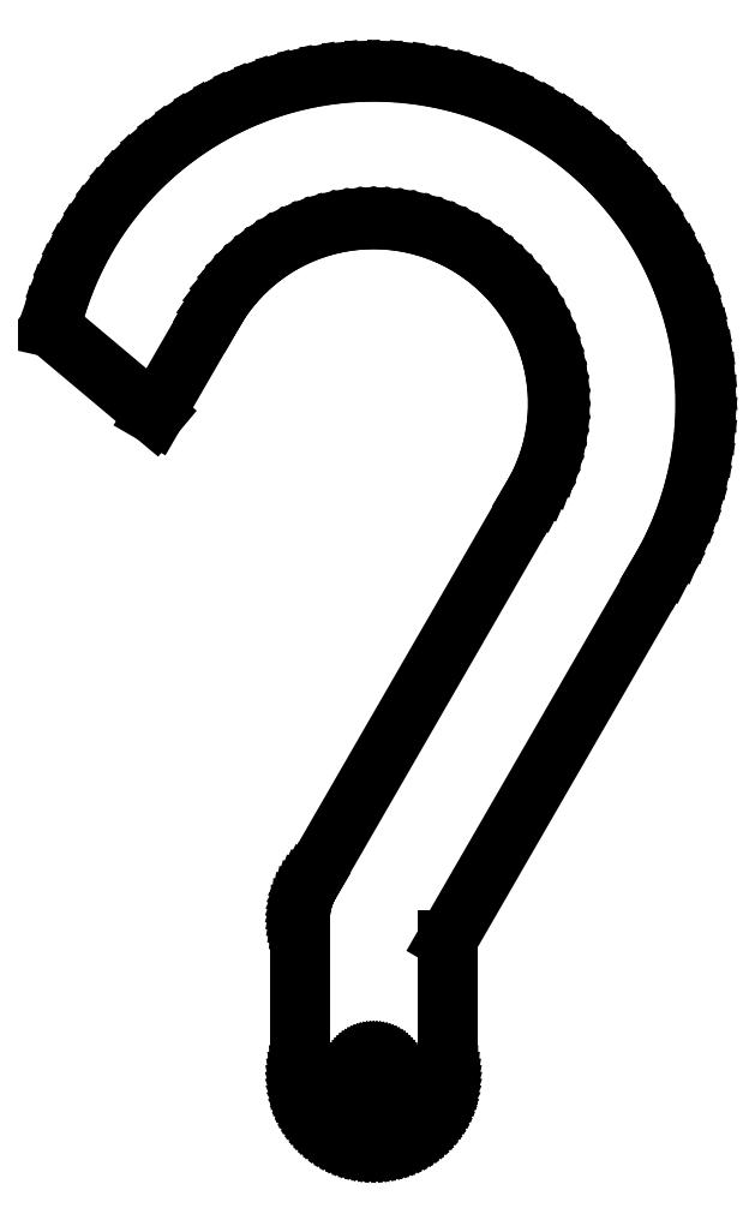
<metadata>
{"format":"dxf","ext":"dxf","renderer":"ezdxf+matplotlib","layout":"modelspace","background":"white","min_lineweight":24,"dpi":150}
</metadata>
<code>
0
SECTION
2
ENTITIES
0
LINE
8
0
10
0.4803
20
-77.18
11
0.9588
21
-77.14
0
LINE
8
0
10
0.9588
20
-77.14
11
1.433
21
-77.06
0
LINE
8
0
10
1.433
20
-77.06
11
1.902
21
-76.96
0
LINE
8
0
10
1.902
20
-76.96
11
2.364
21
-76.83
0
LINE
8
0
10
2.364
20
-76.83
11
2.816
21
-76.66
0
LINE
8
0
10
2.816
20
-76.66
11
3.257
21
-76.47
0
LINE
8
0
10
3.257
20
-76.47
11
3.685
21
-76.25
0
LINE
8
0
10
3.685
20
-76.25
11
4.099
21
-76.01
0
LINE
8
0
10
4.099
20
-76.01
11
4.497
21
-75.74
0
LINE
8
0
10
4.497
20
-75.74
11
4.876
21
-75.44
0
LINE
8
0
10
4.876
20
-75.44
11
5.237
21
-75.13
0
LINE
8
0
10
5.237
20
-75.13
11
5.577
21
-74.79
0
LINE
8
0
10
5.577
20
-74.79
11
5.894
21
-74.43
0
LINE
8
0
10
5.894
20
-74.43
11
6.189
21
-74.05
0
LINE
8
0
10
6.189
20
-74.05
11
6.459
21
-73.65
0
LINE
8
0
10
6.459
20
-73.65
11
6.704
21
-73.24
0
LINE
8
0
10
6.704
20
-73.24
11
6.922
21
-72.81
0
LINE
8
0
10
6.922
20
-72.81
11
7.113
21
-72.37
0
LINE
8
0
10
7.113
20
-72.37
11
7.276
21
-71.91
0
LINE
8
0
10
7.276
20
-71.91
11
7.41
21
-71.45
0
LINE
8
0
10
7.41
20
-71.45
11
7.514
21
-70.98
0
LINE
8
0
10
7.514
20
-70.98
11
7.59
21
-70.51
0
LINE
8
0
10
7.59
20
-70.51
11
7.635
21
-70.03
0
LINE
8
0
10
7.635
20
-70.03
11
7.65
21
-69.55
0
LINE
8
0
10
7.65
20
-69.55
11
7.65
21
-55.6
0
LINE
8
0
10
7.65
20
-55.6
11
29.81
21
-17.21
0
LINE
8
0
10
29.81
20
-17.21
11
29.8
21
-17.2
0
LINE
8
0
10
29.8
20
-17.2
11
30.17
21
-16.58
0
LINE
8
0
10
30.17
20
-16.58
11
31.15
21
-14.66
0
LINE
8
0
10
31.15
20
-14.66
11
32.01
21
-12.67
0
LINE
8
0
10
32.01
20
-12.67
11
32.74
21
-10.64
0
LINE
8
0
10
32.74
20
-10.64
11
33.34
21
-8.561
0
LINE
8
0
10
33.34
20
-8.561
11
33.82
21
-6.451
0
LINE
8
0
10
33.82
20
-6.451
11
34.15
21
-4.315
0
LINE
8
0
10
34.15
20
-4.315
11
34.36
21
-2.162
0
LINE
8
0
10
34.36
20
-2.162
11
34.42
21
0
0
LINE
8
0
10
34.42
20
0
11
34.36
21
2.162
0
LINE
8
0
10
34.36
20
2.162
11
34.15
21
4.315
0
LINE
8
0
10
34.15
20
4.315
11
33.82
21
6.451
0
LINE
8
0
10
33.82
20
6.451
11
33.34
21
8.561
0
LINE
8
0
10
33.34
20
8.561
11
32.74
21
10.64
0
LINE
8
0
10
32.74
20
10.64
11
32.01
21
12.67
0
LINE
8
0
10
32.01
20
12.67
11
31.15
21
14.66
0
LINE
8
0
10
31.15
20
14.66
11
30.17
21
16.58
0
LINE
8
0
10
30.17
20
16.58
11
29.07
21
18.45
0
LINE
8
0
10
29.07
20
18.45
11
27.85
21
20.23
0
LINE
8
0
10
27.85
20
20.23
11
26.52
21
21.94
0
LINE
8
0
10
26.52
20
21.94
11
25.09
21
23.57
0
LINE
8
0
10
25.09
20
23.57
11
23.57
21
25.09
0
LINE
8
0
10
23.57
20
25.09
11
21.94
21
26.52
0
LINE
8
0
10
21.94
20
26.52
11
20.23
21
27.85
0
LINE
8
0
10
20.23
20
27.85
11
18.45
21
29.07
0
LINE
8
0
10
18.45
20
29.07
11
16.58
21
30.17
0
LINE
8
0
10
16.58
20
30.17
11
14.66
21
31.15
0
LINE
8
0
10
14.66
20
31.15
11
12.67
21
32.01
0
LINE
8
0
10
12.67
20
32.01
11
10.64
21
32.74
0
LINE
8
0
10
10.64
20
32.74
11
8.561
21
33.34
0
LINE
8
0
10
8.561
20
33.34
11
6.451
21
33.82
0
LINE
8
0
10
6.451
20
33.82
11
4.315
21
34.15
0
LINE
8
0
10
4.315
20
34.15
11
2.162
21
34.36
0
LINE
8
0
10
2.162
20
34.36
11
0
21
34.42
0
LINE
8
0
10
0
20
34.42
11
-2.162
21
34.36
0
LINE
8
0
10
-2.162
20
34.36
11
-4.315
21
34.15
0
LINE
8
0
10
-4.315
20
34.15
11
-6.451
21
33.82
0
LINE
8
0
10
-6.451
20
33.82
11
-8.561
21
33.34
0
LINE
8
0
10
-8.561
20
33.34
11
-10.64
21
32.74
0
LINE
8
0
10
-10.64
20
32.74
11
-12.67
21
32.01
0
LINE
8
0
10
-12.67
20
32.01
11
-14.66
21
31.15
0
LINE
8
0
10
-14.66
20
31.15
11
-16.58
21
30.17
0
LINE
8
0
10
-16.58
20
30.17
11
-18.45
21
29.07
0
LINE
8
0
10
-18.45
20
29.07
11
-20.23
21
27.85
0
LINE
8
0
10
-20.23
20
27.85
11
-21.94
21
26.52
0
LINE
8
0
10
-21.94
20
26.52
11
-23.57
21
25.09
0
LINE
8
0
10
-23.57
20
25.09
11
-25.09
21
23.57
0
LINE
8
0
10
-25.09
20
23.57
11
-26.52
21
21.94
0
LINE
8
0
10
-26.52
20
21.94
11
-27.85
21
20.23
0
LINE
8
0
10
-27.85
20
20.23
11
-29.07
21
18.45
0
LINE
8
0
10
-29.07
20
18.45
11
-30.17
21
16.58
0
LINE
8
0
10
-30.17
20
16.58
11
-31.15
21
14.66
0
LINE
8
0
10
-31.15
20
14.66
11
-32.01
21
12.67
0
LINE
8
0
10
-32.01
20
12.67
11
-32.74
21
10.64
0
LINE
8
0
10
-32.74
20
10.64
11
-33.34
21
8.561
0
LINE
8
0
10
-33.34
20
8.561
11
-33.49
21
7.913
0
LINE
8
0
10
-33.49
20
7.913
11
-22.73
21
-1.116
0
LINE
8
0
10
-22.73
20
-1.116
11
-16.56
21
9.562
0
LINE
8
0
10
-16.56
20
9.562
11
-16.56
21
9.558
0
LINE
8
0
10
-16.56
20
9.558
11
-16.15
21
10.25
0
LINE
8
0
10
-16.15
20
10.25
11
-15.47
21
11.24
0
LINE
8
0
10
-15.47
20
11.24
11
-14.74
21
12.19
0
LINE
8
0
10
-14.74
20
12.19
11
-13.94
21
13.09
0
LINE
8
0
10
-13.94
20
13.09
11
-13.09
21
13.94
0
LINE
8
0
10
-13.09
20
13.94
11
-12.19
21
14.74
0
LINE
8
0
10
-12.19
20
14.74
11
-11.24
21
15.47
0
LINE
8
0
10
-11.24
20
15.47
11
-10.25
21
16.15
0
LINE
8
0
10
-10.25
20
16.15
11
-9.214
21
16.76
0
LINE
8
0
10
-9.214
20
16.76
11
-8.143
21
17.3
0
LINE
8
0
10
-8.143
20
17.3
11
-7.04
21
17.78
0
LINE
8
0
10
-7.04
20
17.78
11
-5.91
21
18.19
0
LINE
8
0
10
-5.91
20
18.19
11
-4.756
21
18.52
0
LINE
8
0
10
-4.756
20
18.52
11
-3.584
21
18.79
0
LINE
8
0
10
-3.584
20
18.79
11
-2.397
21
18.97
0
LINE
8
0
10
-2.397
20
18.97
11
-1.201
21
19.09
0
LINE
8
0
10
-1.201
20
19.09
11
0
21
19.12
0
LINE
8
0
10
0
20
19.12
11
1.201
21
19.09
0
LINE
8
0
10
1.201
20
19.09
11
2.397
21
18.97
0
LINE
8
0
10
2.397
20
18.97
11
3.584
21
18.79
0
LINE
8
0
10
3.584
20
18.79
11
4.756
21
18.52
0
LINE
8
0
10
4.756
20
18.52
11
5.91
21
18.19
0
LINE
8
0
10
5.91
20
18.19
11
7.04
21
17.78
0
LINE
8
0
10
7.04
20
17.78
11
8.143
21
17.3
0
LINE
8
0
10
8.143
20
17.3
11
9.214
21
16.76
0
LINE
8
0
10
9.214
20
16.76
11
10.25
21
16.15
0
LINE
8
0
10
10.25
20
16.15
11
11.24
21
15.47
0
LINE
8
0
10
11.24
20
15.47
11
12.19
21
14.74
0
LINE
8
0
10
12.19
20
14.74
11
13.09
21
13.94
0
LINE
8
0
10
13.09
20
13.94
11
13.94
21
13.09
0
LINE
8
0
10
13.94
20
13.09
11
14.74
21
12.19
0
LINE
8
0
10
14.74
20
12.19
11
15.47
21
11.24
0
LINE
8
0
10
15.47
20
11.24
11
16.15
21
10.25
0
LINE
8
0
10
16.15
20
10.25
11
16.76
21
9.214
0
LINE
8
0
10
16.76
20
9.214
11
17.3
21
8.143
0
LINE
8
0
10
17.3
20
8.143
11
17.78
21
7.04
0
LINE
8
0
10
17.78
20
7.04
11
18.19
21
5.91
0
LINE
8
0
10
18.19
20
5.91
11
18.52
21
4.756
0
LINE
8
0
10
18.52
20
4.756
11
18.79
21
3.584
0
LINE
8
0
10
18.79
20
3.584
11
18.97
21
2.397
0
LINE
8
0
10
18.97
20
2.397
11
19.09
21
1.201
0
LINE
8
0
10
19.09
20
1.201
11
19.12
21
0
0
LINE
8
0
10
19.12
20
0
11
19.09
21
-1.201
0
LINE
8
0
10
19.09
20
-1.201
11
18.97
21
-2.397
0
LINE
8
0
10
18.97
20
-2.397
11
18.79
21
-3.584
0
LINE
8
0
10
18.79
20
-3.584
11
18.52
21
-4.756
0
LINE
8
0
10
18.52
20
-4.756
11
18.19
21
-5.91
0
LINE
8
0
10
18.19
20
-5.91
11
17.78
21
-7.04
0
LINE
8
0
10
17.78
20
-7.04
11
17.3
21
-8.143
0
LINE
8
0
10
17.3
20
-8.143
11
16.76
21
-9.214
0
LINE
8
0
10
16.76
20
-9.214
11
16.56
21
-9.558
0
LINE
8
0
10
16.56
20
-9.558
11
16.56
21
-9.562
0
LINE
8
0
10
16.56
20
-9.562
11
-6.625
21
-49.73
0
LINE
8
0
10
-6.625
20
-49.73
11
-6.622
21
-49.73
0
LINE
8
0
10
-6.622
20
-49.73
11
-6.704
21
-49.86
0
LINE
8
0
10
-6.704
20
-49.86
11
-6.922
21
-50.29
0
LINE
8
0
10
-6.922
20
-50.29
11
-7.113
21
-50.73
0
LINE
8
0
10
-7.113
20
-50.73
11
-7.276
21
-51.19
0
LINE
8
0
10
-7.276
20
-51.19
11
-7.41
21
-51.65
0
LINE
8
0
10
-7.41
20
-51.65
11
-7.514
21
-52.12
0
LINE
8
0
10
-7.514
20
-52.12
11
-7.59
21
-52.59
0
LINE
8
0
10
-7.59
20
-52.59
11
-7.635
21
-53.07
0
LINE
8
0
10
-7.635
20
-53.07
11
-7.65
21
-53.55
0
LINE
8
0
10
-7.65
20
-53.55
11
-7.65
21
-69.55
0
LINE
8
0
10
-7.65
20
-69.55
11
-7.635
21
-70.03
0
LINE
8
0
10
-7.635
20
-70.03
11
-7.59
21
-70.51
0
LINE
8
0
10
-7.59
20
-70.51
11
-7.514
21
-70.98
0
LINE
8
0
10
-7.514
20
-70.98
11
-7.41
21
-71.45
0
LINE
8
0
10
-7.41
20
-71.45
11
-7.276
21
-71.91
0
LINE
8
0
10
-7.276
20
-71.91
11
-7.113
21
-72.37
0
LINE
8
0
10
-7.113
20
-72.37
11
-6.922
21
-72.81
0
LINE
8
0
10
-6.922
20
-72.81
11
-6.704
21
-73.24
0
LINE
8
0
10
-6.704
20
-73.24
11
-6.459
21
-73.65
0
LINE
8
0
10
-6.459
20
-73.65
11
-6.189
21
-74.05
0
LINE
8
0
10
-6.189
20
-74.05
11
-5.894
21
-74.43
0
LINE
8
0
10
-5.894
20
-74.43
11
-5.577
21
-74.79
0
LINE
8
0
10
-5.577
20
-74.79
11
-5.237
21
-75.13
0
LINE
8
0
10
-5.237
20
-75.13
11
-4.876
21
-75.44
0
LINE
8
0
10
-4.876
20
-75.44
11
-4.497
21
-75.74
0
LINE
8
0
10
-4.497
20
-75.74
11
-4.099
21
-76.01
0
LINE
8
0
10
-4.099
20
-76.01
11
-3.685
21
-76.25
0
LINE
8
0
10
-3.685
20
-76.25
11
-3.257
21
-76.47
0
LINE
8
0
10
-3.257
20
-76.47
11
-2.816
21
-76.66
0
LINE
8
0
10
-2.816
20
-76.66
11
-2.364
21
-76.83
0
LINE
8
0
10
-2.364
20
-76.83
11
-1.902
21
-76.96
0
LINE
8
0
10
-1.902
20
-76.96
11
-1.433
21
-77.06
0
LINE
8
0
10
-1.433
20
-77.06
11
-0.9588
21
-77.14
0
LINE
8
0
10
-0.9588
20
-77.14
11
-0.4803
21
-77.18
0
LINE
8
0
10
-0.4803
20
-77.18
11
0
21
-77.2
0
LINE
8
0
10
0
20
-77.2
11
0.4803
21
-77.18
0
LINE
8
0
10
-0.09418
20
-71.05
11
-0.188
21
-71.04
0
LINE
8
0
10
-0.188
20
-71.04
11
-0.2811
21
-71.02
0
LINE
8
0
10
-0.2811
20
-71.02
11
-0.373
21
-71
0
LINE
8
0
10
-0.373
20
-71
11
-0.4635
21
-70.98
0
LINE
8
0
10
-0.4635
20
-70.98
11
-0.5522
21
-70.94
0
LINE
8
0
10
-0.5522
20
-70.94
11
-0.6387
21
-70.91
0
LINE
8
0
10
-0.6387
20
-70.91
11
-0.7226
21
-70.86
0
LINE
8
0
10
-0.7226
20
-70.86
11
-0.8037
21
-70.82
0
LINE
8
0
10
-0.8037
20
-70.82
11
-0.8817
21
-70.76
0
LINE
8
0
10
-0.8817
20
-70.76
11
-0.9561
21
-70.71
0
LINE
8
0
10
-0.9561
20
-70.71
11
-1.027
21
-70.64
0
LINE
8
0
10
-1.027
20
-70.64
11
-1.093
21
-70.58
0
LINE
8
0
10
-1.093
20
-70.58
11
-1.156
21
-70.51
0
LINE
8
0
10
-1.156
20
-70.51
11
-1.214
21
-70.43
0
LINE
8
0
10
-1.214
20
-70.43
11
-1.266
21
-70.35
0
LINE
8
0
10
-1.266
20
-70.35
11
-1.314
21
-70.27
0
LINE
8
0
10
-1.314
20
-70.27
11
-1.357
21
-70.19
0
LINE
8
0
10
-1.357
20
-70.19
11
-1.395
21
-70.1
0
LINE
8
0
10
-1.395
20
-70.1
11
-1.427
21
-70.01
0
LINE
8
0
10
-1.427
20
-70.01
11
-1.453
21
-69.92
0
LINE
8
0
10
-1.453
20
-69.92
11
-1.473
21
-69.83
0
LINE
8
0
10
-1.473
20
-69.83
11
-1.488
21
-69.74
0
LINE
8
0
10
-1.488
20
-69.74
11
-1.497
21
-69.64
0
LINE
8
0
10
-1.497
20
-69.64
11
-1.5
21
-69.55
0
LINE
8
0
10
-1.5
20
-69.55
11
-1.497
21
-69.46
0
LINE
8
0
10
-1.497
20
-69.46
11
-1.488
21
-69.36
0
LINE
8
0
10
-1.488
20
-69.36
11
-1.473
21
-69.27
0
LINE
8
0
10
-1.473
20
-69.27
11
-1.453
21
-69.18
0
LINE
8
0
10
-1.453
20
-69.18
11
-1.427
21
-69.09
0
LINE
8
0
10
-1.427
20
-69.09
11
-1.395
21
-69
0
LINE
8
0
10
-1.395
20
-69
11
-1.357
21
-68.91
0
LINE
8
0
10
-1.357
20
-68.91
11
-1.314
21
-68.83
0
LINE
8
0
10
-1.314
20
-68.83
11
-1.266
21
-68.75
0
LINE
8
0
10
-1.266
20
-68.75
11
-1.214
21
-68.67
0
LINE
8
0
10
-1.214
20
-68.67
11
-1.156
21
-68.59
0
LINE
8
0
10
-1.156
20
-68.59
11
-1.093
21
-68.52
0
LINE
8
0
10
-1.093
20
-68.52
11
-1.027
21
-68.46
0
LINE
8
0
10
-1.027
20
-68.46
11
-0.9561
21
-68.39
0
LINE
8
0
10
-0.9561
20
-68.39
11
-0.8817
21
-68.34
0
LINE
8
0
10
-0.8817
20
-68.34
11
-0.8037
21
-68.28
0
LINE
8
0
10
-0.8037
20
-68.28
11
-0.7226
21
-68.24
0
LINE
8
0
10
-0.7226
20
-68.24
11
-0.6387
21
-68.19
0
LINE
8
0
10
-0.6387
20
-68.19
11
-0.5522
21
-68.16
0
LINE
8
0
10
-0.5522
20
-68.16
11
-0.4635
21
-68.12
0
LINE
8
0
10
-0.4635
20
-68.12
11
-0.373
21
-68.1
0
LINE
8
0
10
-0.373
20
-68.1
11
-0.2811
21
-68.08
0
LINE
8
0
10
-0.2811
20
-68.08
11
-0.188
21
-68.06
0
LINE
8
0
10
-0.188
20
-68.06
11
-0.09418
21
-68.05
0
LINE
8
0
10
-0.09418
20
-68.05
11
0
21
-68.05
0
LINE
8
0
10
0
20
-68.05
11
0.09418
21
-68.05
0
LINE
8
0
10
0.09418
20
-68.05
11
0.188
21
-68.06
0
LINE
8
0
10
0.188
20
-68.06
11
0.2811
21
-68.08
0
LINE
8
0
10
0.2811
20
-68.08
11
0.373
21
-68.1
0
LINE
8
0
10
0.373
20
-68.1
11
0.4635
21
-68.12
0
LINE
8
0
10
0.4635
20
-68.12
11
0.5522
21
-68.16
0
LINE
8
0
10
0.5522
20
-68.16
11
0.6387
21
-68.19
0
LINE
8
0
10
0.6387
20
-68.19
11
0.7226
21
-68.24
0
LINE
8
0
10
0.7226
20
-68.24
11
0.8037
21
-68.28
0
LINE
8
0
10
0.8037
20
-68.28
11
0.8817
21
-68.34
0
LINE
8
0
10
0.8817
20
-68.34
11
0.9561
21
-68.39
0
LINE
8
0
10
0.9561
20
-68.39
11
1.027
21
-68.46
0
LINE
8
0
10
1.027
20
-68.46
11
1.093
21
-68.52
0
LINE
8
0
10
1.093
20
-68.52
11
1.156
21
-68.59
0
LINE
8
0
10
1.156
20
-68.59
11
1.214
21
-68.67
0
LINE
8
0
10
1.214
20
-68.67
11
1.266
21
-68.75
0
LINE
8
0
10
1.266
20
-68.75
11
1.314
21
-68.83
0
LINE
8
0
10
1.314
20
-68.83
11
1.357
21
-68.91
0
LINE
8
0
10
1.357
20
-68.91
11
1.395
21
-69
0
LINE
8
0
10
1.395
20
-69
11
1.427
21
-69.09
0
LINE
8
0
10
1.427
20
-69.09
11
1.453
21
-69.18
0
LINE
8
0
10
1.453
20
-69.18
11
1.473
21
-69.27
0
LINE
8
0
10
1.473
20
-69.27
11
1.488
21
-69.36
0
LINE
8
0
10
1.488
20
-69.36
11
1.497
21
-69.46
0
LINE
8
0
10
1.497
20
-69.46
11
1.5
21
-69.55
0
LINE
8
0
10
1.5
20
-69.55
11
1.497
21
-69.64
0
LINE
8
0
10
1.497
20
-69.64
11
1.488
21
-69.74
0
LINE
8
0
10
1.488
20
-69.74
11
1.473
21
-69.83
0
LINE
8
0
10
1.473
20
-69.83
11
1.453
21
-69.92
0
LINE
8
0
10
1.453
20
-69.92
11
1.427
21
-70.01
0
LINE
8
0
10
1.427
20
-70.01
11
1.395
21
-70.1
0
LINE
8
0
10
1.395
20
-70.1
11
1.357
21
-70.19
0
LINE
8
0
10
1.357
20
-70.19
11
1.314
21
-70.27
0
LINE
8
0
10
1.314
20
-70.27
11
1.266
21
-70.35
0
LINE
8
0
10
1.266
20
-70.35
11
1.214
21
-70.43
0
LINE
8
0
10
1.214
20
-70.43
11
1.156
21
-70.51
0
LINE
8
0
10
1.156
20
-70.51
11
1.093
21
-70.58
0
LINE
8
0
10
1.093
20
-70.58
11
1.027
21
-70.64
0
LINE
8
0
10
1.027
20
-70.64
11
0.9561
21
-70.71
0
LINE
8
0
10
0.9561
20
-70.71
11
0.8817
21
-70.76
0
LINE
8
0
10
0.8817
20
-70.76
11
0.8037
21
-70.82
0
LINE
8
0
10
0.8037
20
-70.82
11
0.7226
21
-70.86
0
LINE
8
0
10
0.7226
20
-70.86
11
0.6387
21
-70.91
0
LINE
8
0
10
0.6387
20
-70.91
11
0.5522
21
-70.94
0
LINE
8
0
10
0.5522
20
-70.94
11
0.4635
21
-70.98
0
LINE
8
0
10
0.4635
20
-70.98
11
0.373
21
-71
0
LINE
8
0
10
0.373
20
-71
11
0.2811
21
-71.02
0
LINE
8
0
10
0.2811
20
-71.02
11
0.188
21
-71.04
0
LINE
8
0
10
0.188
20
-71.04
11
0.09418
21
-71.05
0
LINE
8
0
10
0.09418
20
-71.05
11
0
21
-71.05
0
LINE
8
0
10
0
20
-71.05
11
-0.09418
21
-71.05
0
ENDSEC
0
EOF

</code>
